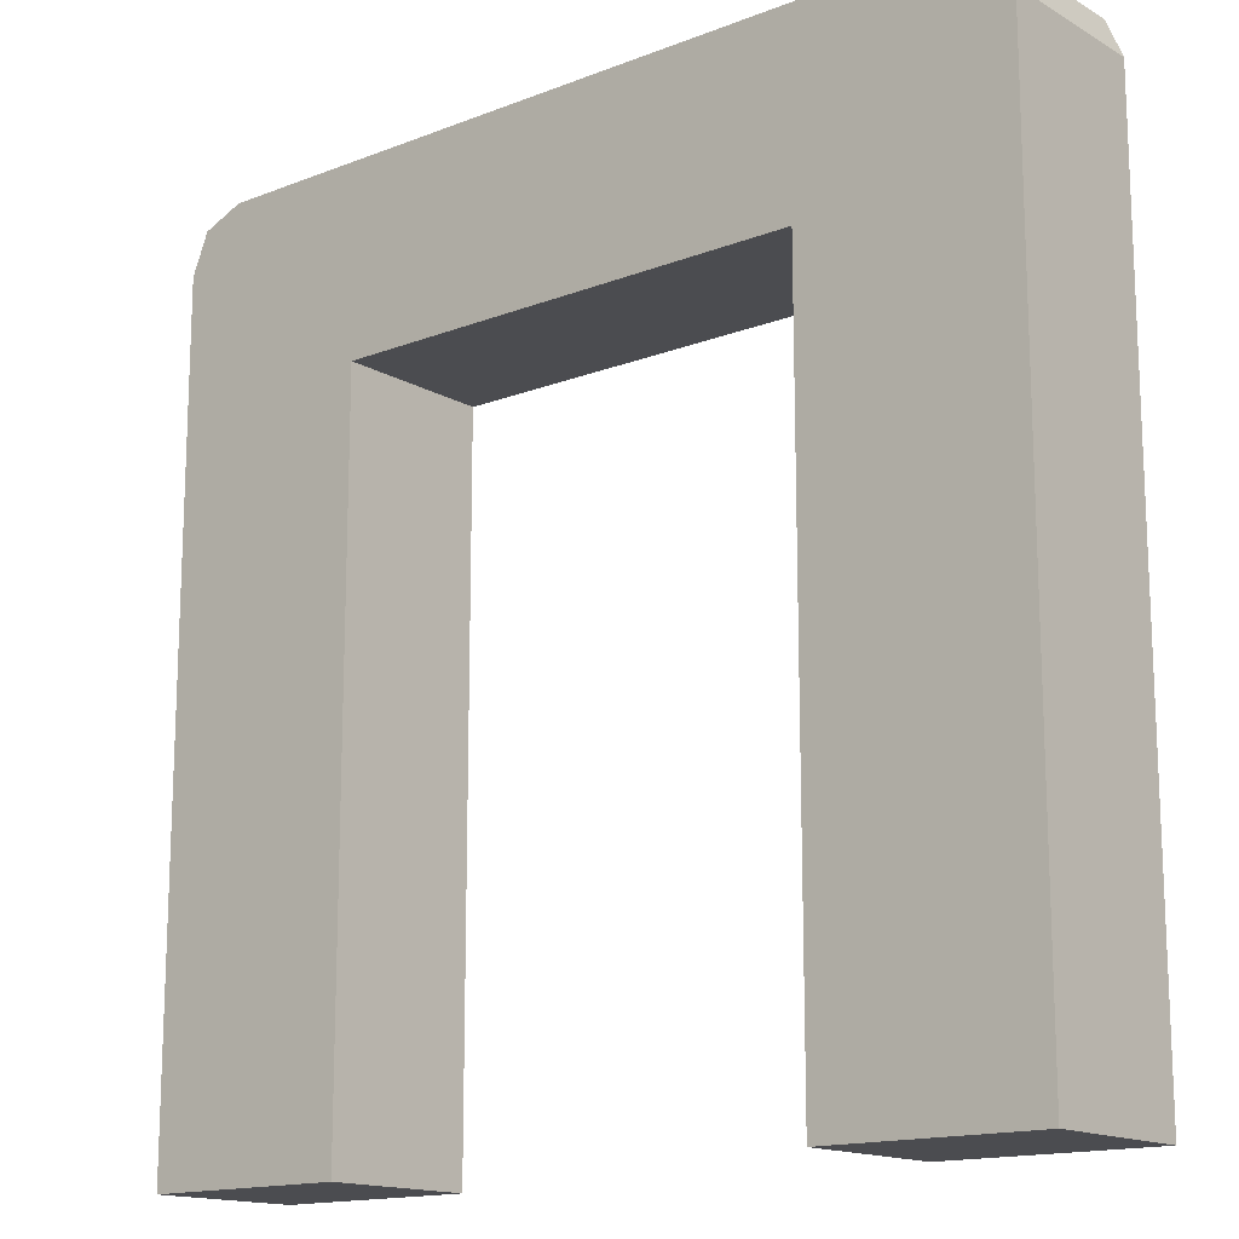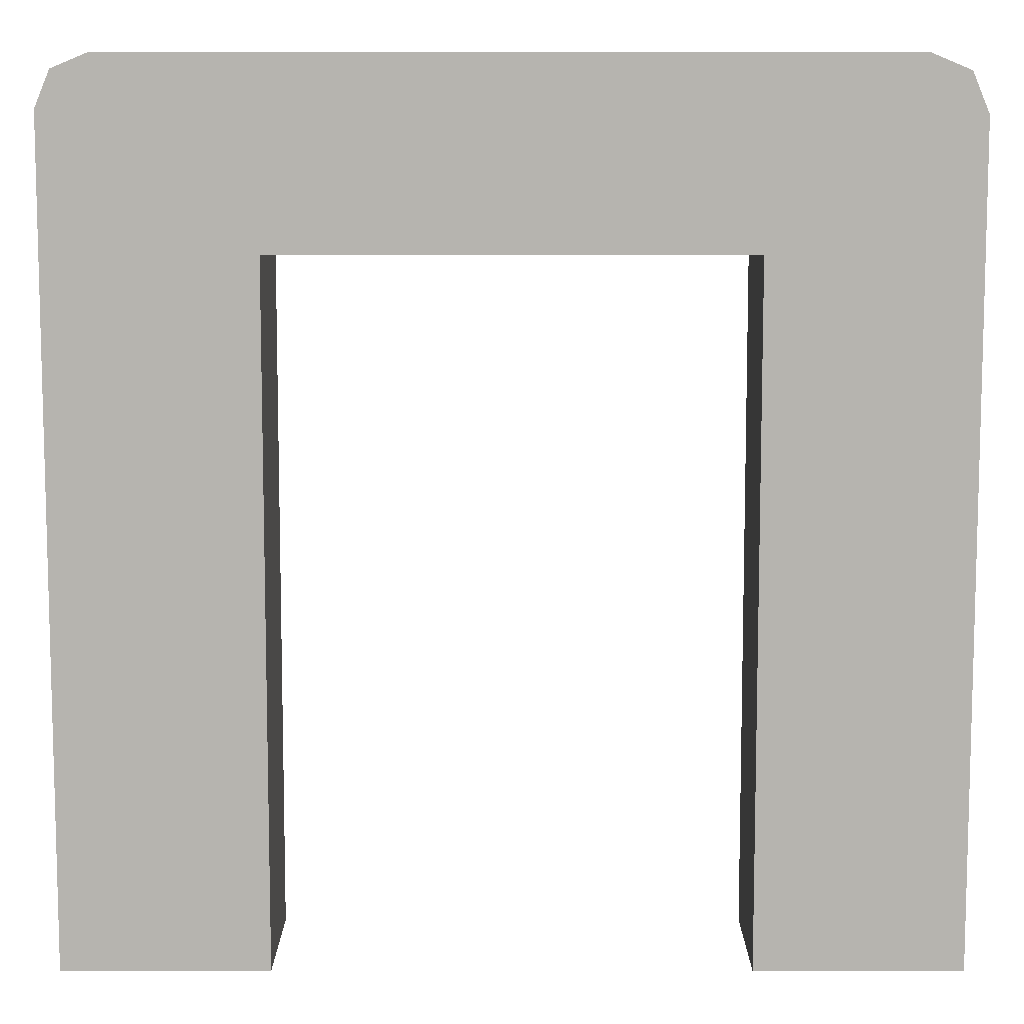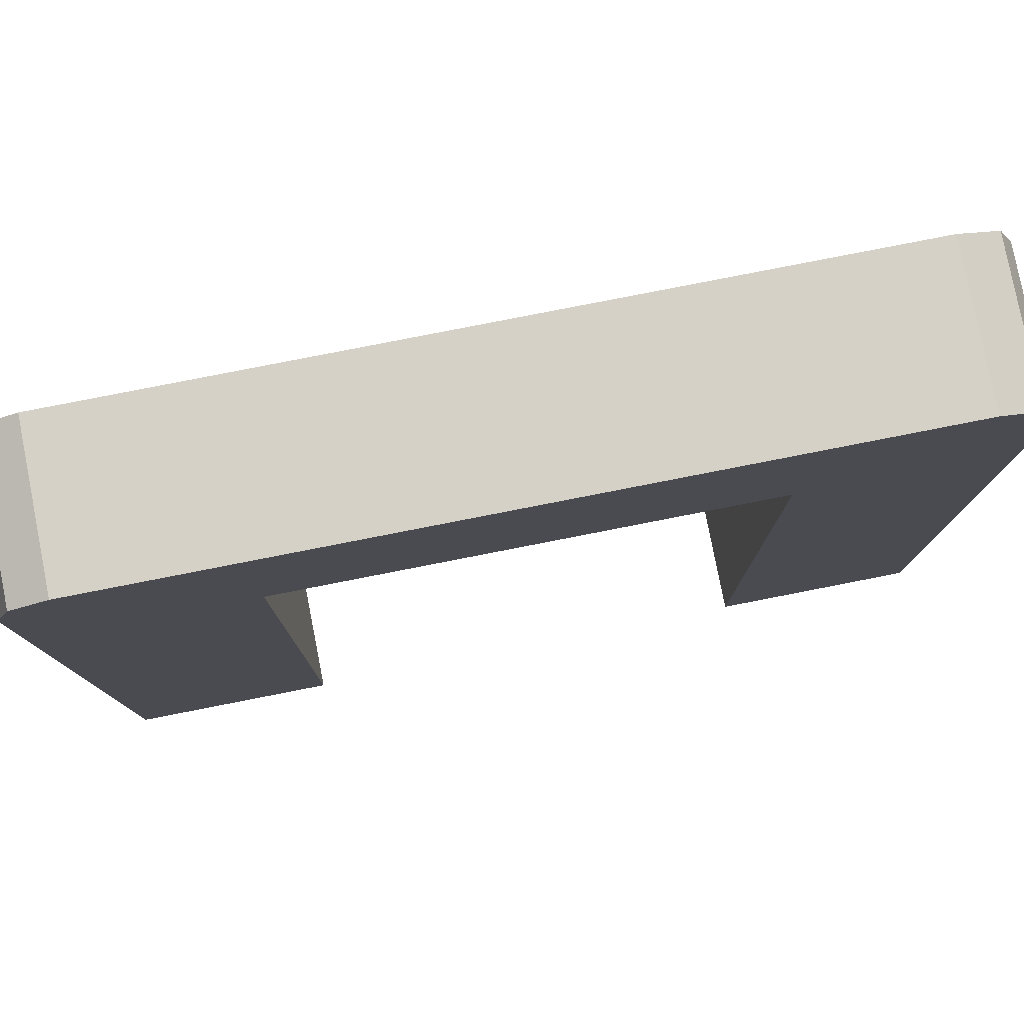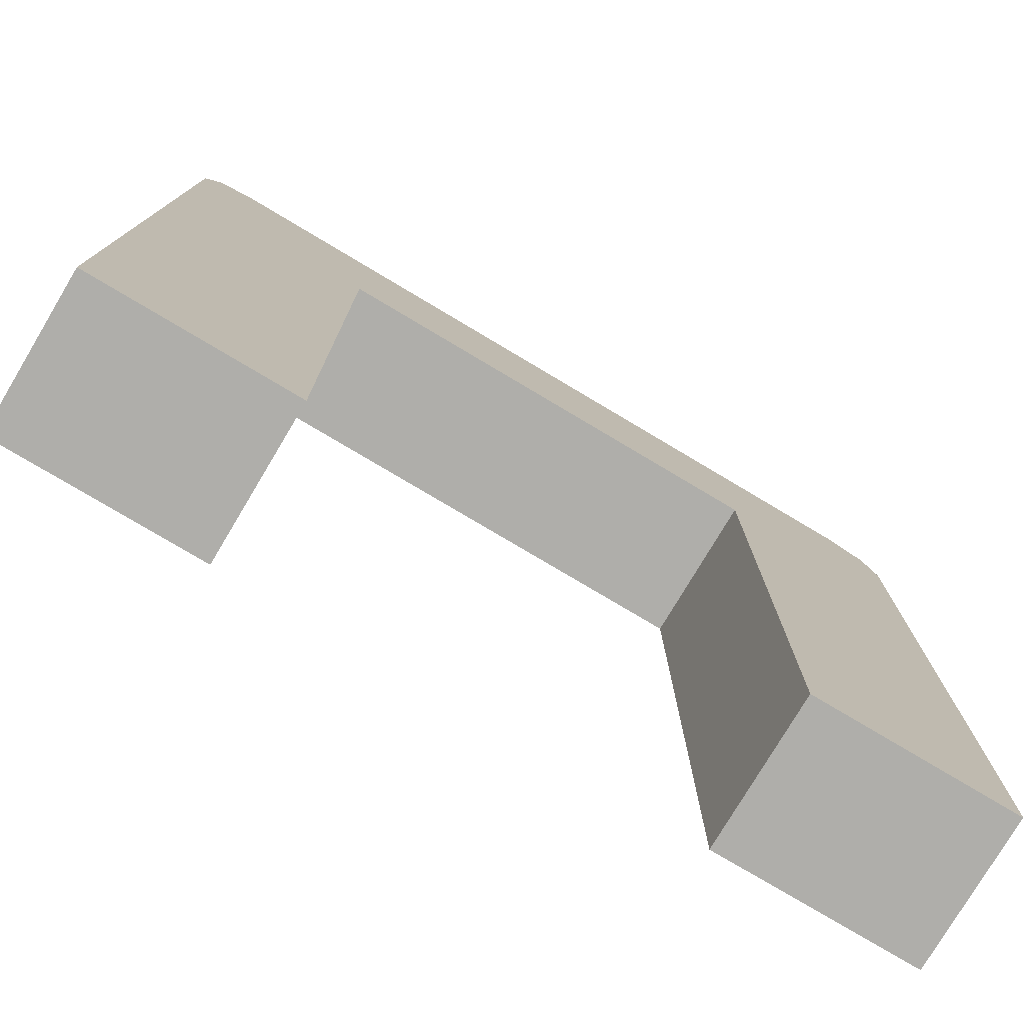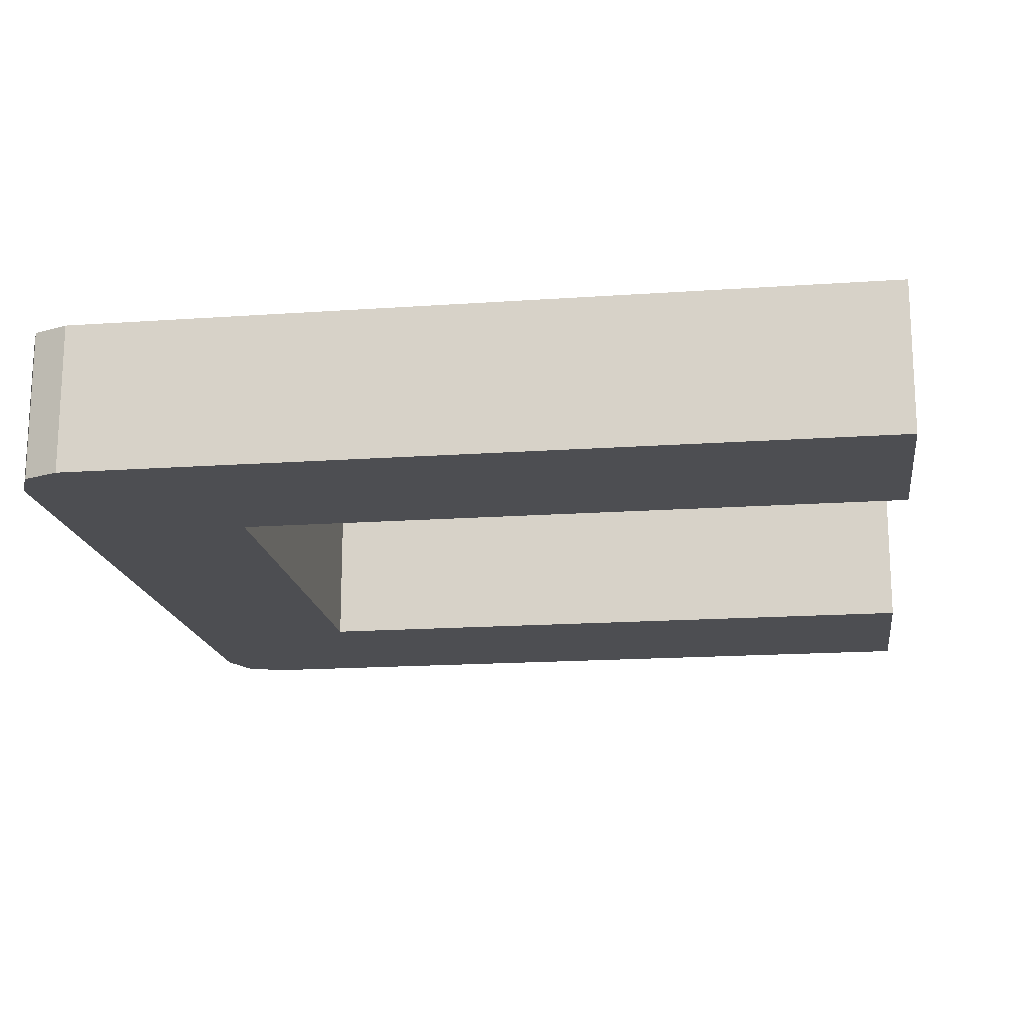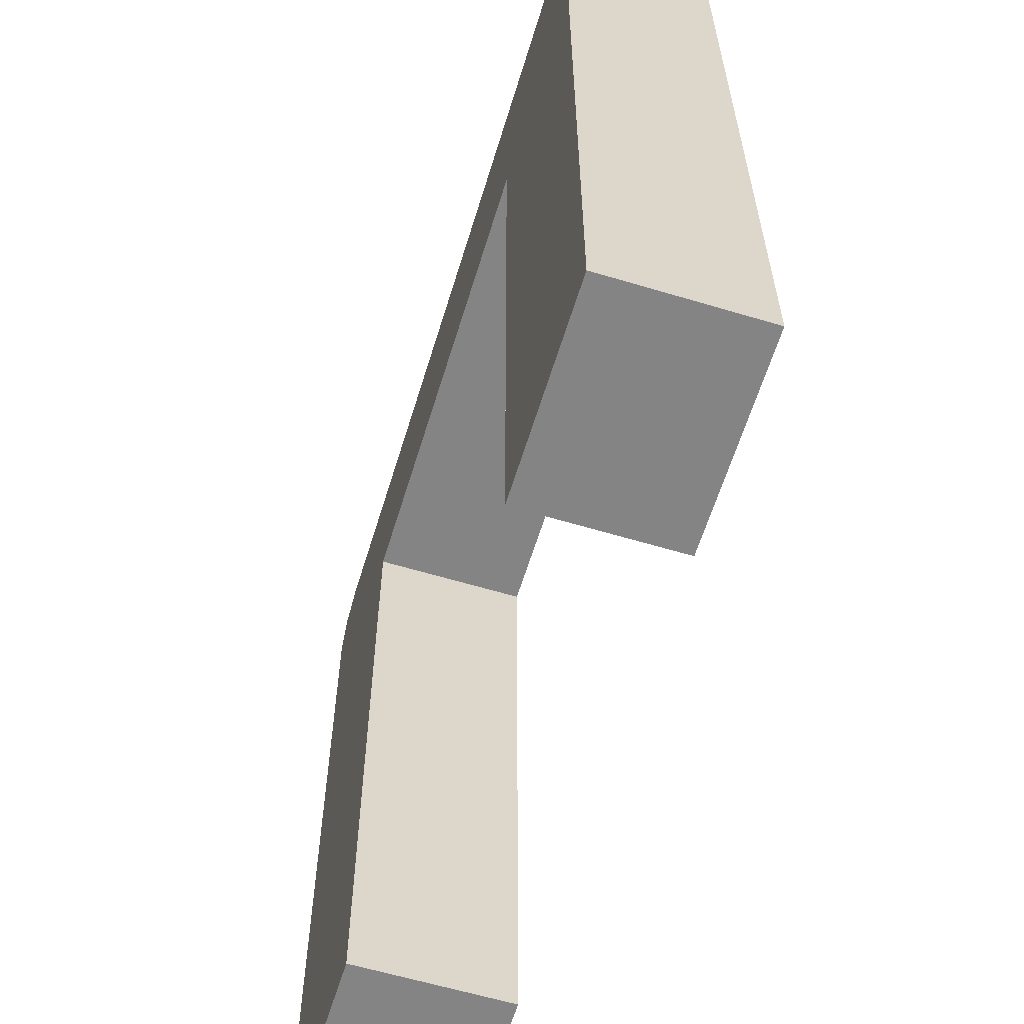
<metadata>
{"format":"obj","ext":"obj","renderer":"f3d","projection":"perspective","resolution":1024,"background":"white","views":[{"elev":-15.2,"azim":-140.4,"up":"+Y"},{"elev":9.2,"azim":0.1,"up":"+Y"},{"elev":79.7,"azim":-11.1,"up":"+Y"},{"elev":-77.6,"azim":-30.8,"up":"+Y"},{"elev":-17.1,"azim":-82.0,"up":"+Z"},{"elev":-61.3,"azim":73.0,"up":"+Y"}]}
</metadata>
<code>
o Stuhl.001
v -9.723 2.637 -0
v -6.692 2.637 -0
v -9.723 1.434 -0
v -6.692 1.434 -0
v -11.05 1.434 -0
v -5.361 1.434 -0
v -6.692 -3.056 -0
v -5.361 -3.056 -0
v -9.723 -3.056 -0
v -11.05 -3.056 -0
v -9.723 1.434 -1
v -9.723 2.637 -1
v -6.692 2.637 -1
v -6.692 1.434 -1
v -11.05 1.434 -1
v -5.361 1.434 -1
v -5.361 -3.056 -1
v -6.692 -3.056 -1
v -9.723 -3.056 -1
v -11.05 -3.056 -1
v -10.72 2.637 -0
v -11.05 2.302 -0
v -10.96 2.539 -0
v -11.05 2.302 -1
v -10.72 2.637 -1
v -10.96 2.539 -1
v -5.361 2.268 -0
v -5.73 2.637 -0
v -5.469 2.529 -0
v -5.73 2.637 -1
v -5.361 2.268 -1
v -5.469 2.529 -1
f 3 1 2
f 1 21 25
f 30 28 2
f 7 4 6
f 10 5 3
f 13 12 11
f 16 14 18
f 11 15 20
f 4 7 18
f 21 3 22
f 8 6 16
f 10 9 19
f 5 10 20
f 27 28 29
f 9 3 11
f 2 1 12
f 11 25 24
f 7 8 17
f 3 4 14
f 25 21 23
f 26 23 22
f 22 5 15
f 30 14 31
f 28 30 32
f 29 32 31
f 6 27 31
f 3 2 4
f 1 25 12
f 30 2 13
f 7 6 8
f 10 3 9
f 13 11 14
f 16 18 17
f 11 20 19
f 4 18 14
f 3 21 1
f 21 22 23
f 22 3 5
f 8 16 17
f 10 19 20
f 5 20 15
f 2 28 4
f 4 27 6
f 28 27 4
f 9 11 19
f 2 12 13
f 25 11 12
f 11 24 15
f 24 25 26
f 7 17 18
f 3 14 11
f 25 23 26
f 26 22 24
f 22 15 24
f 16 31 14
f 14 30 13
f 30 31 32
f 28 32 29
f 29 31 27
f 6 31 16

</code>
